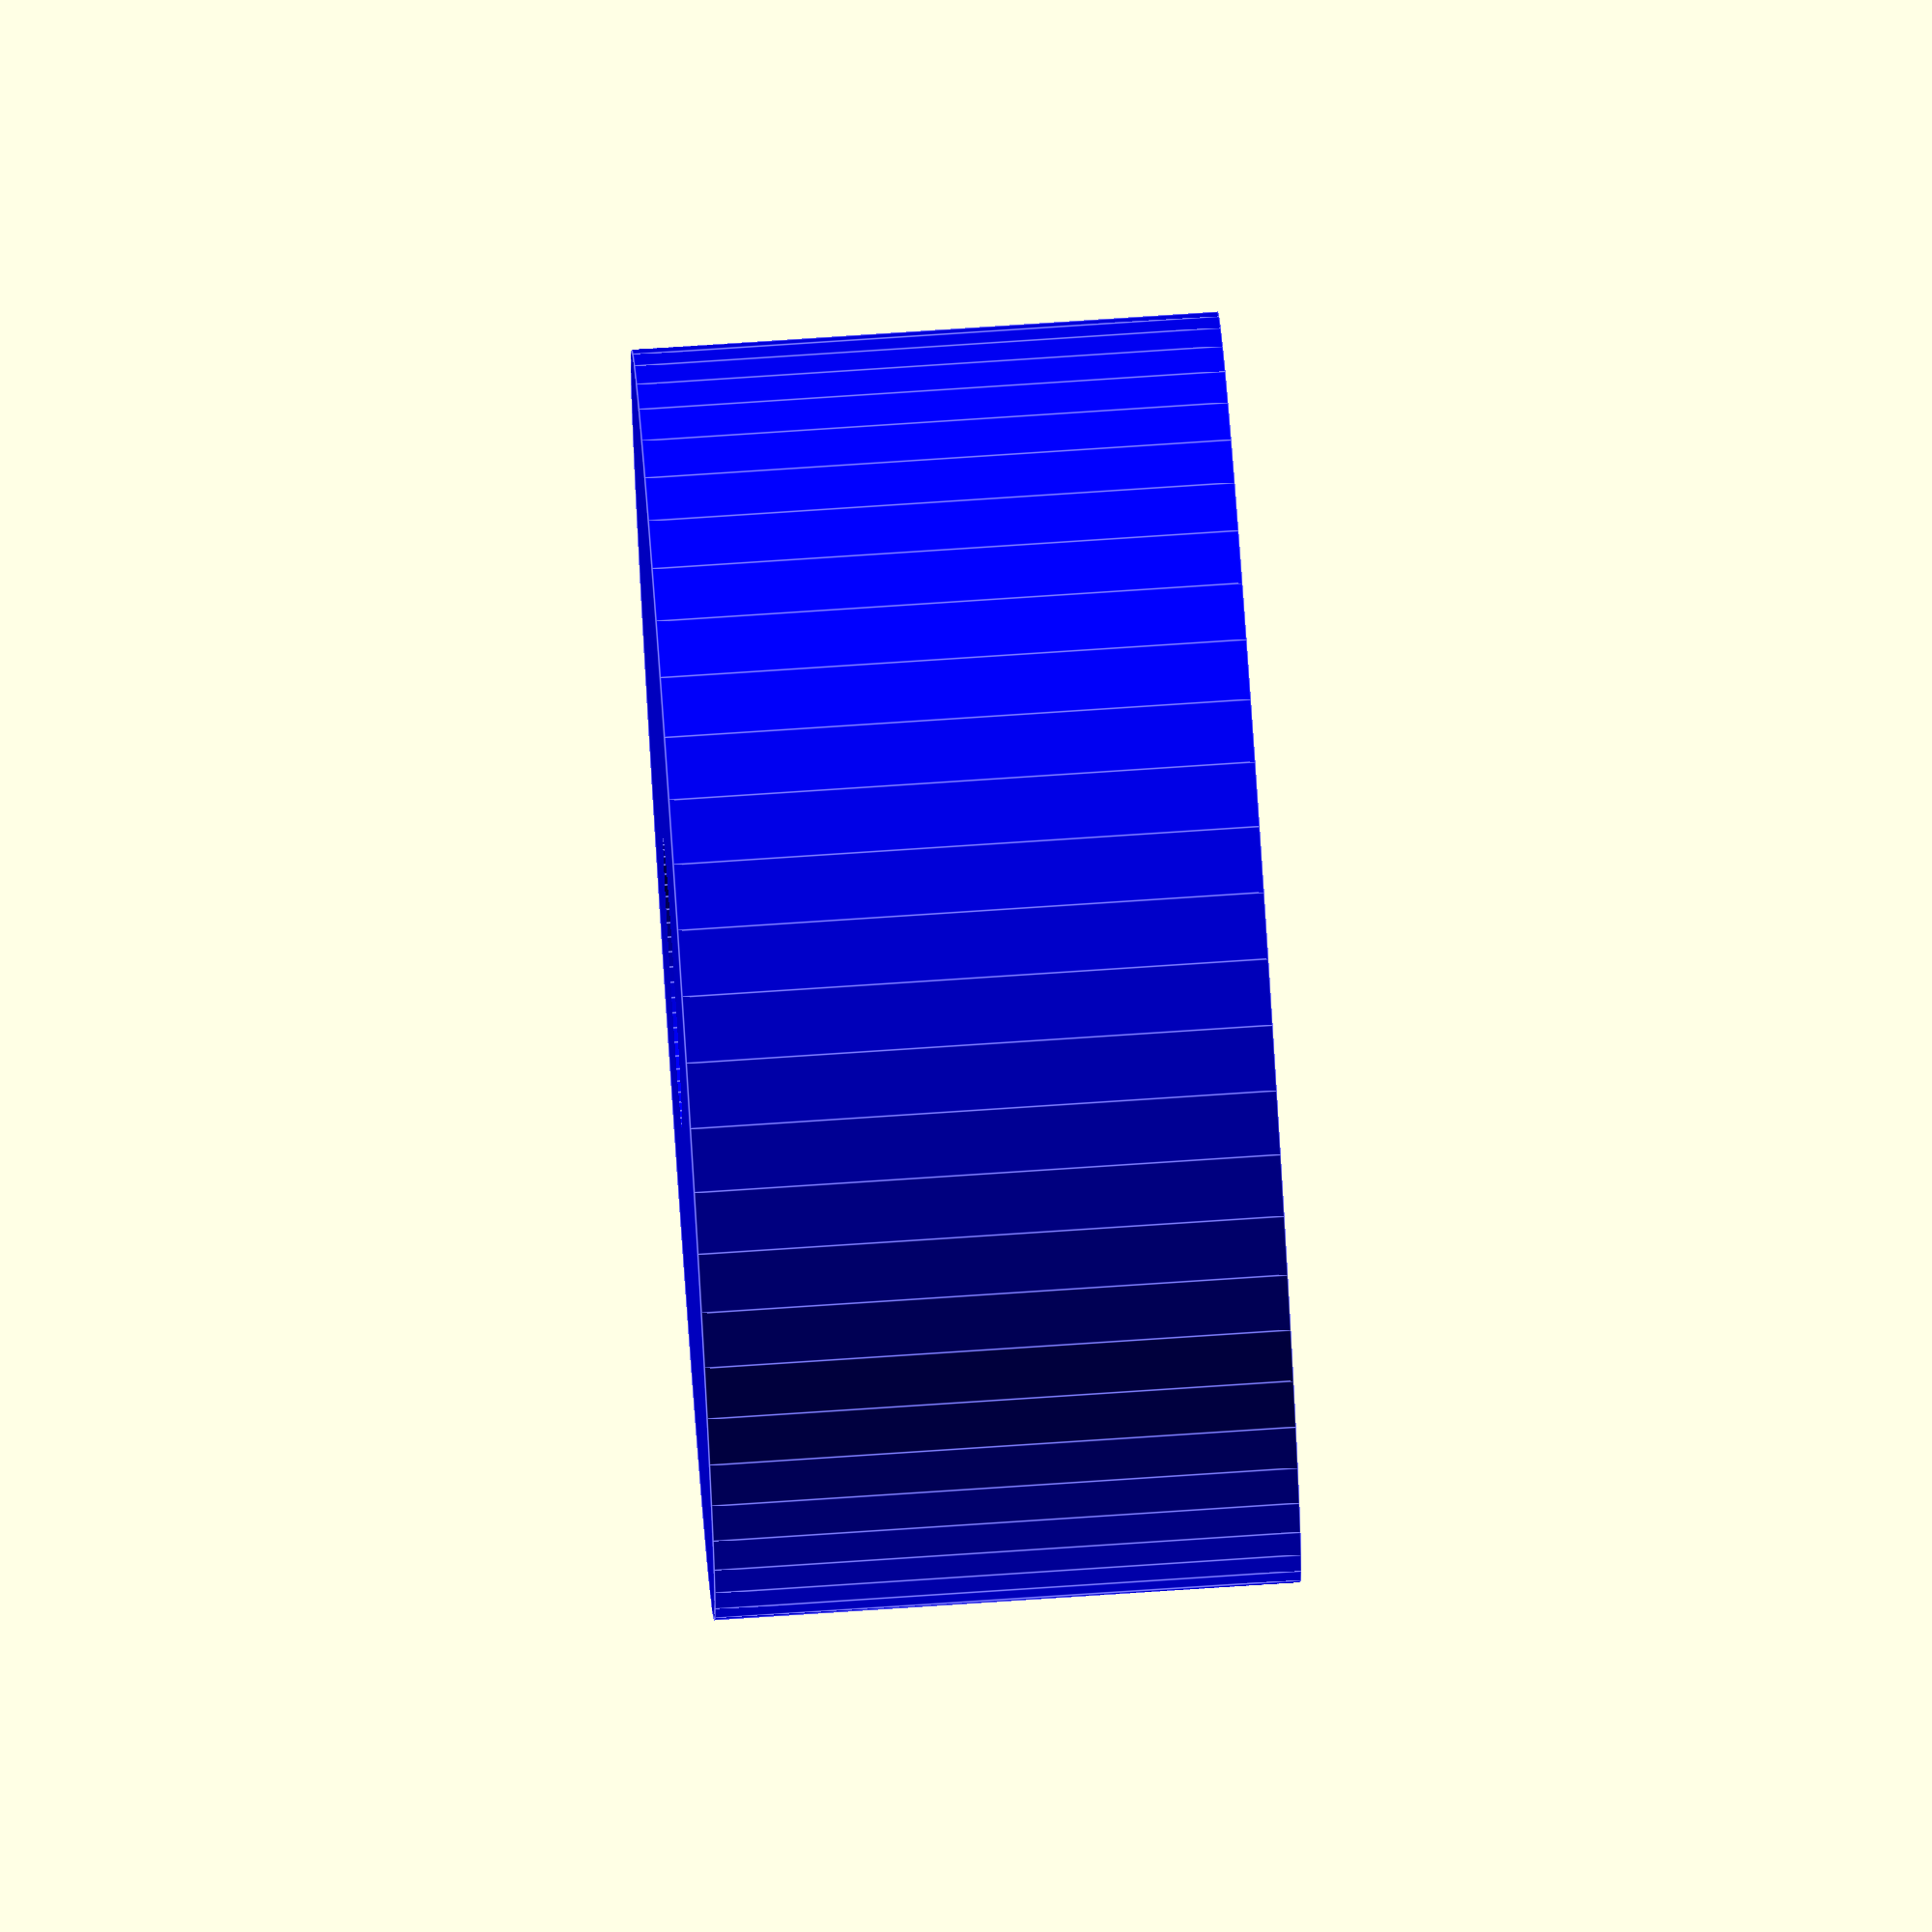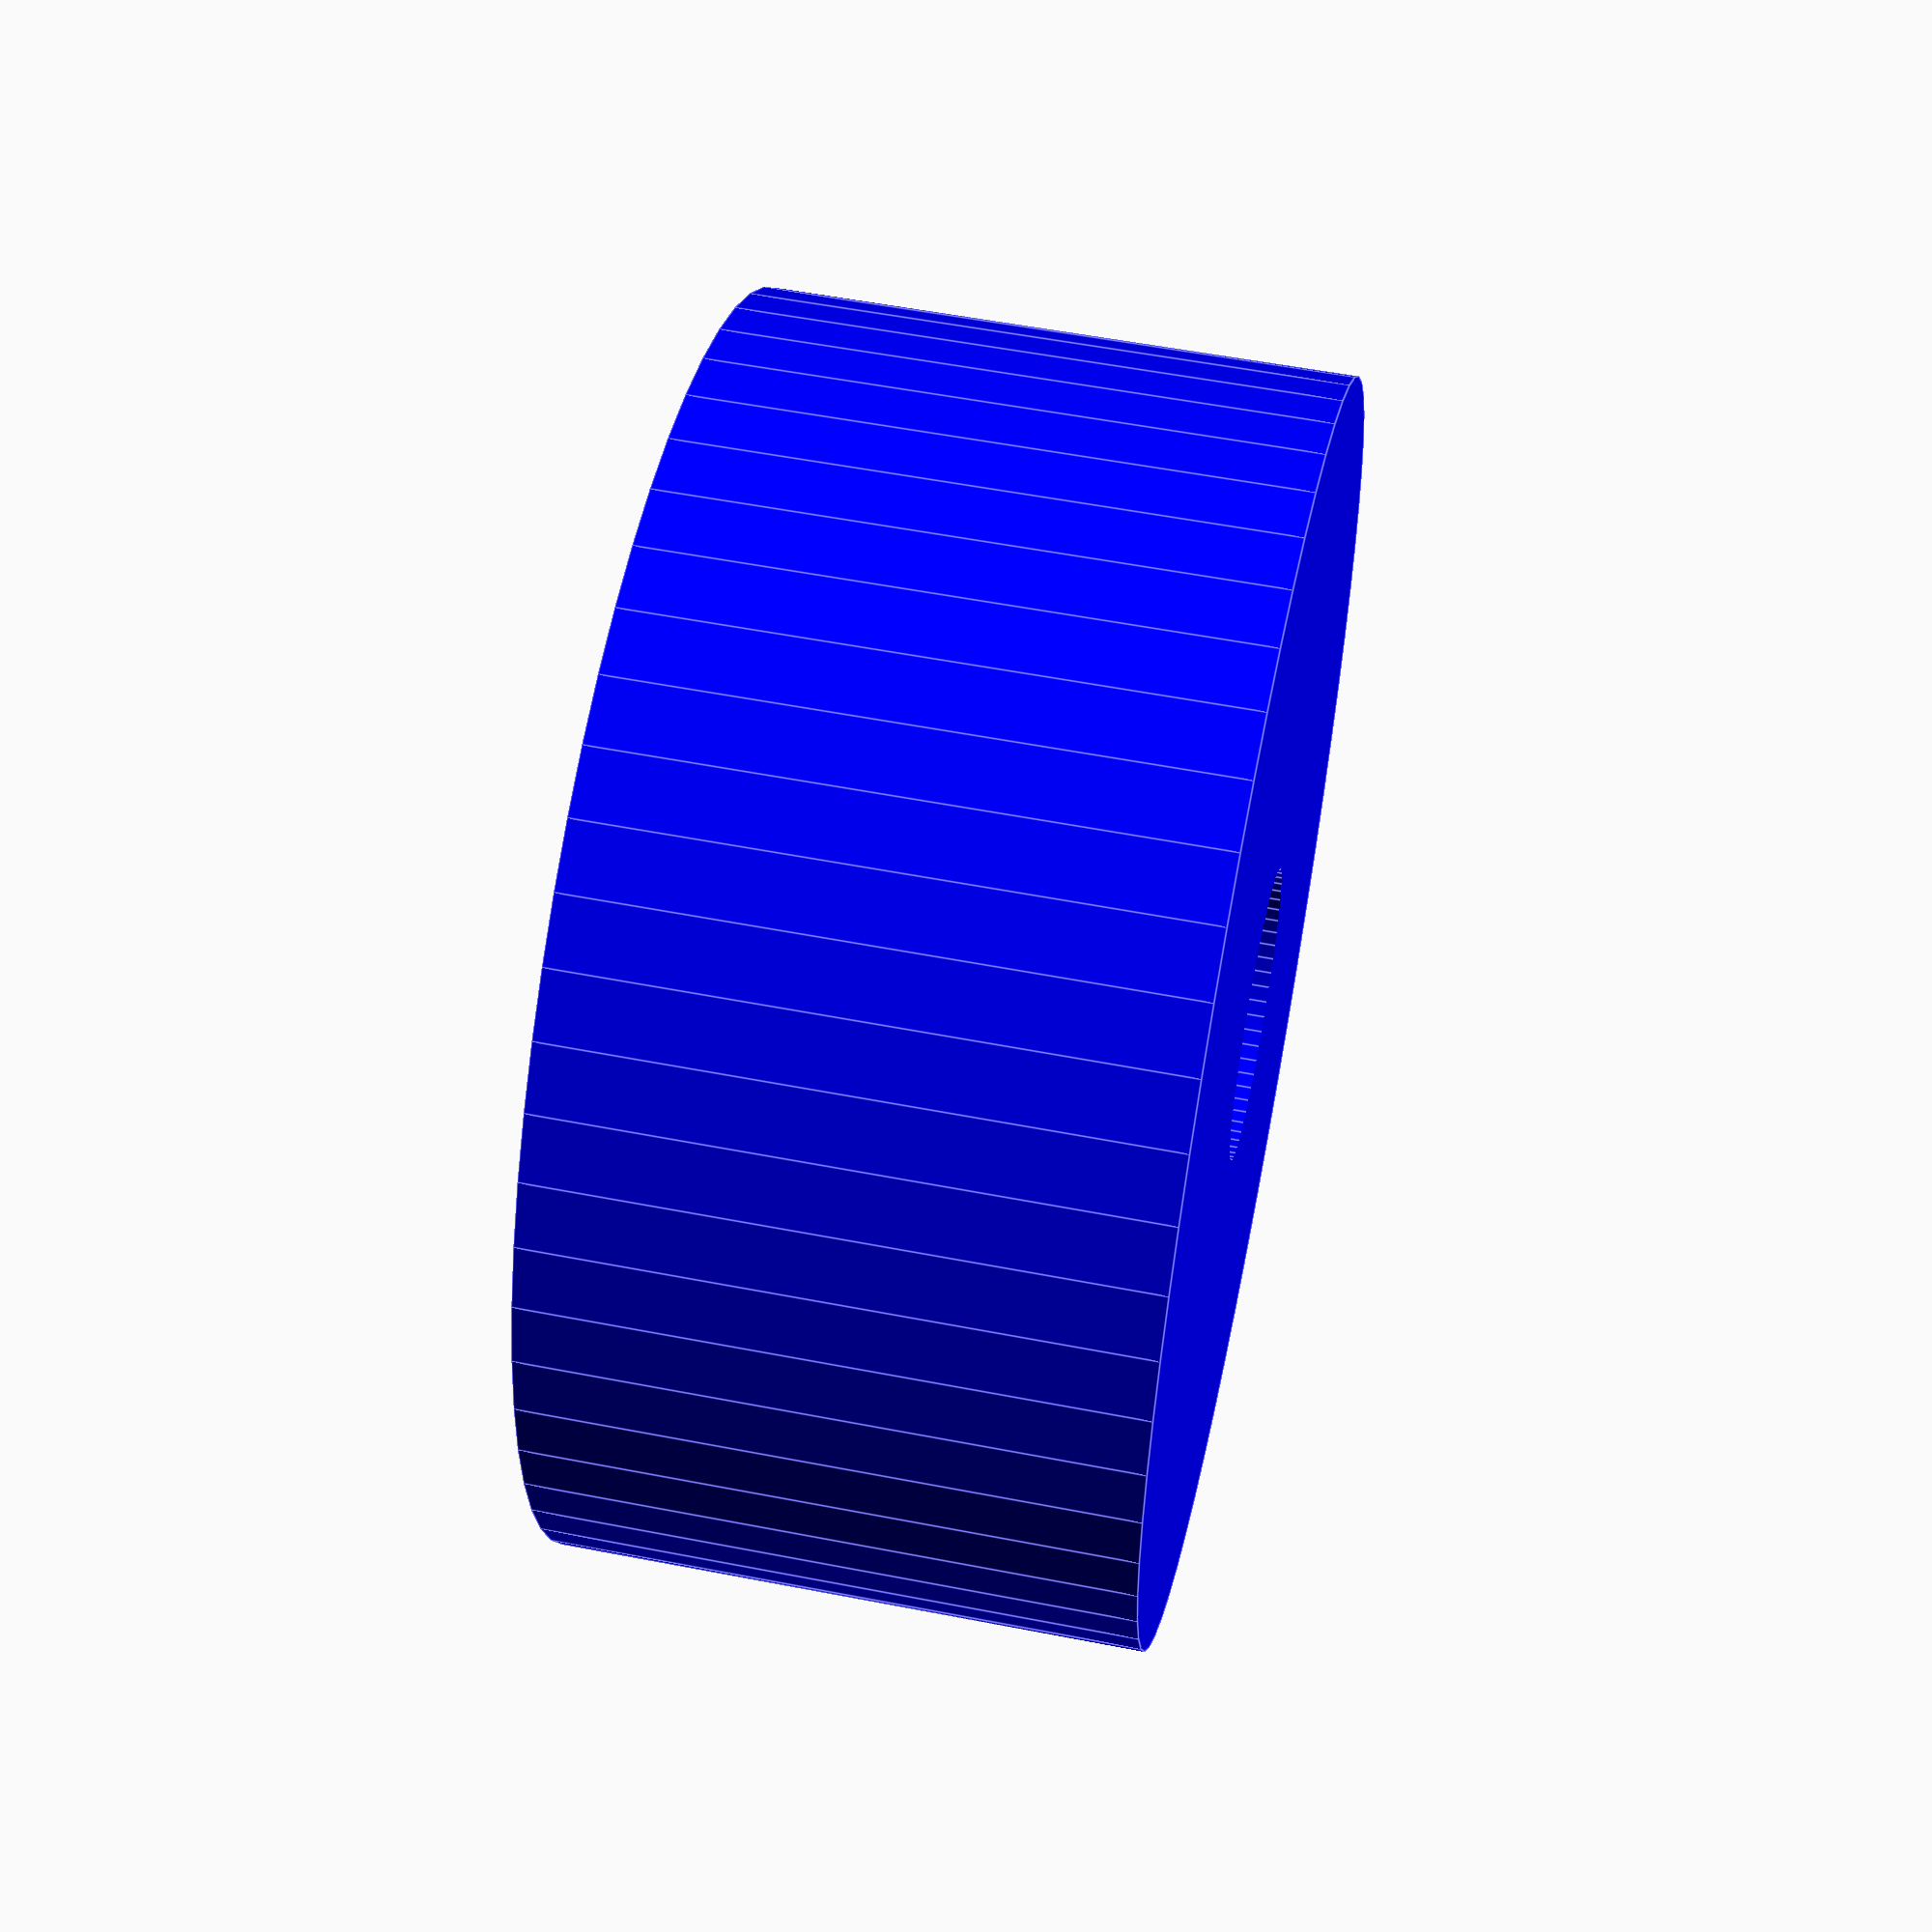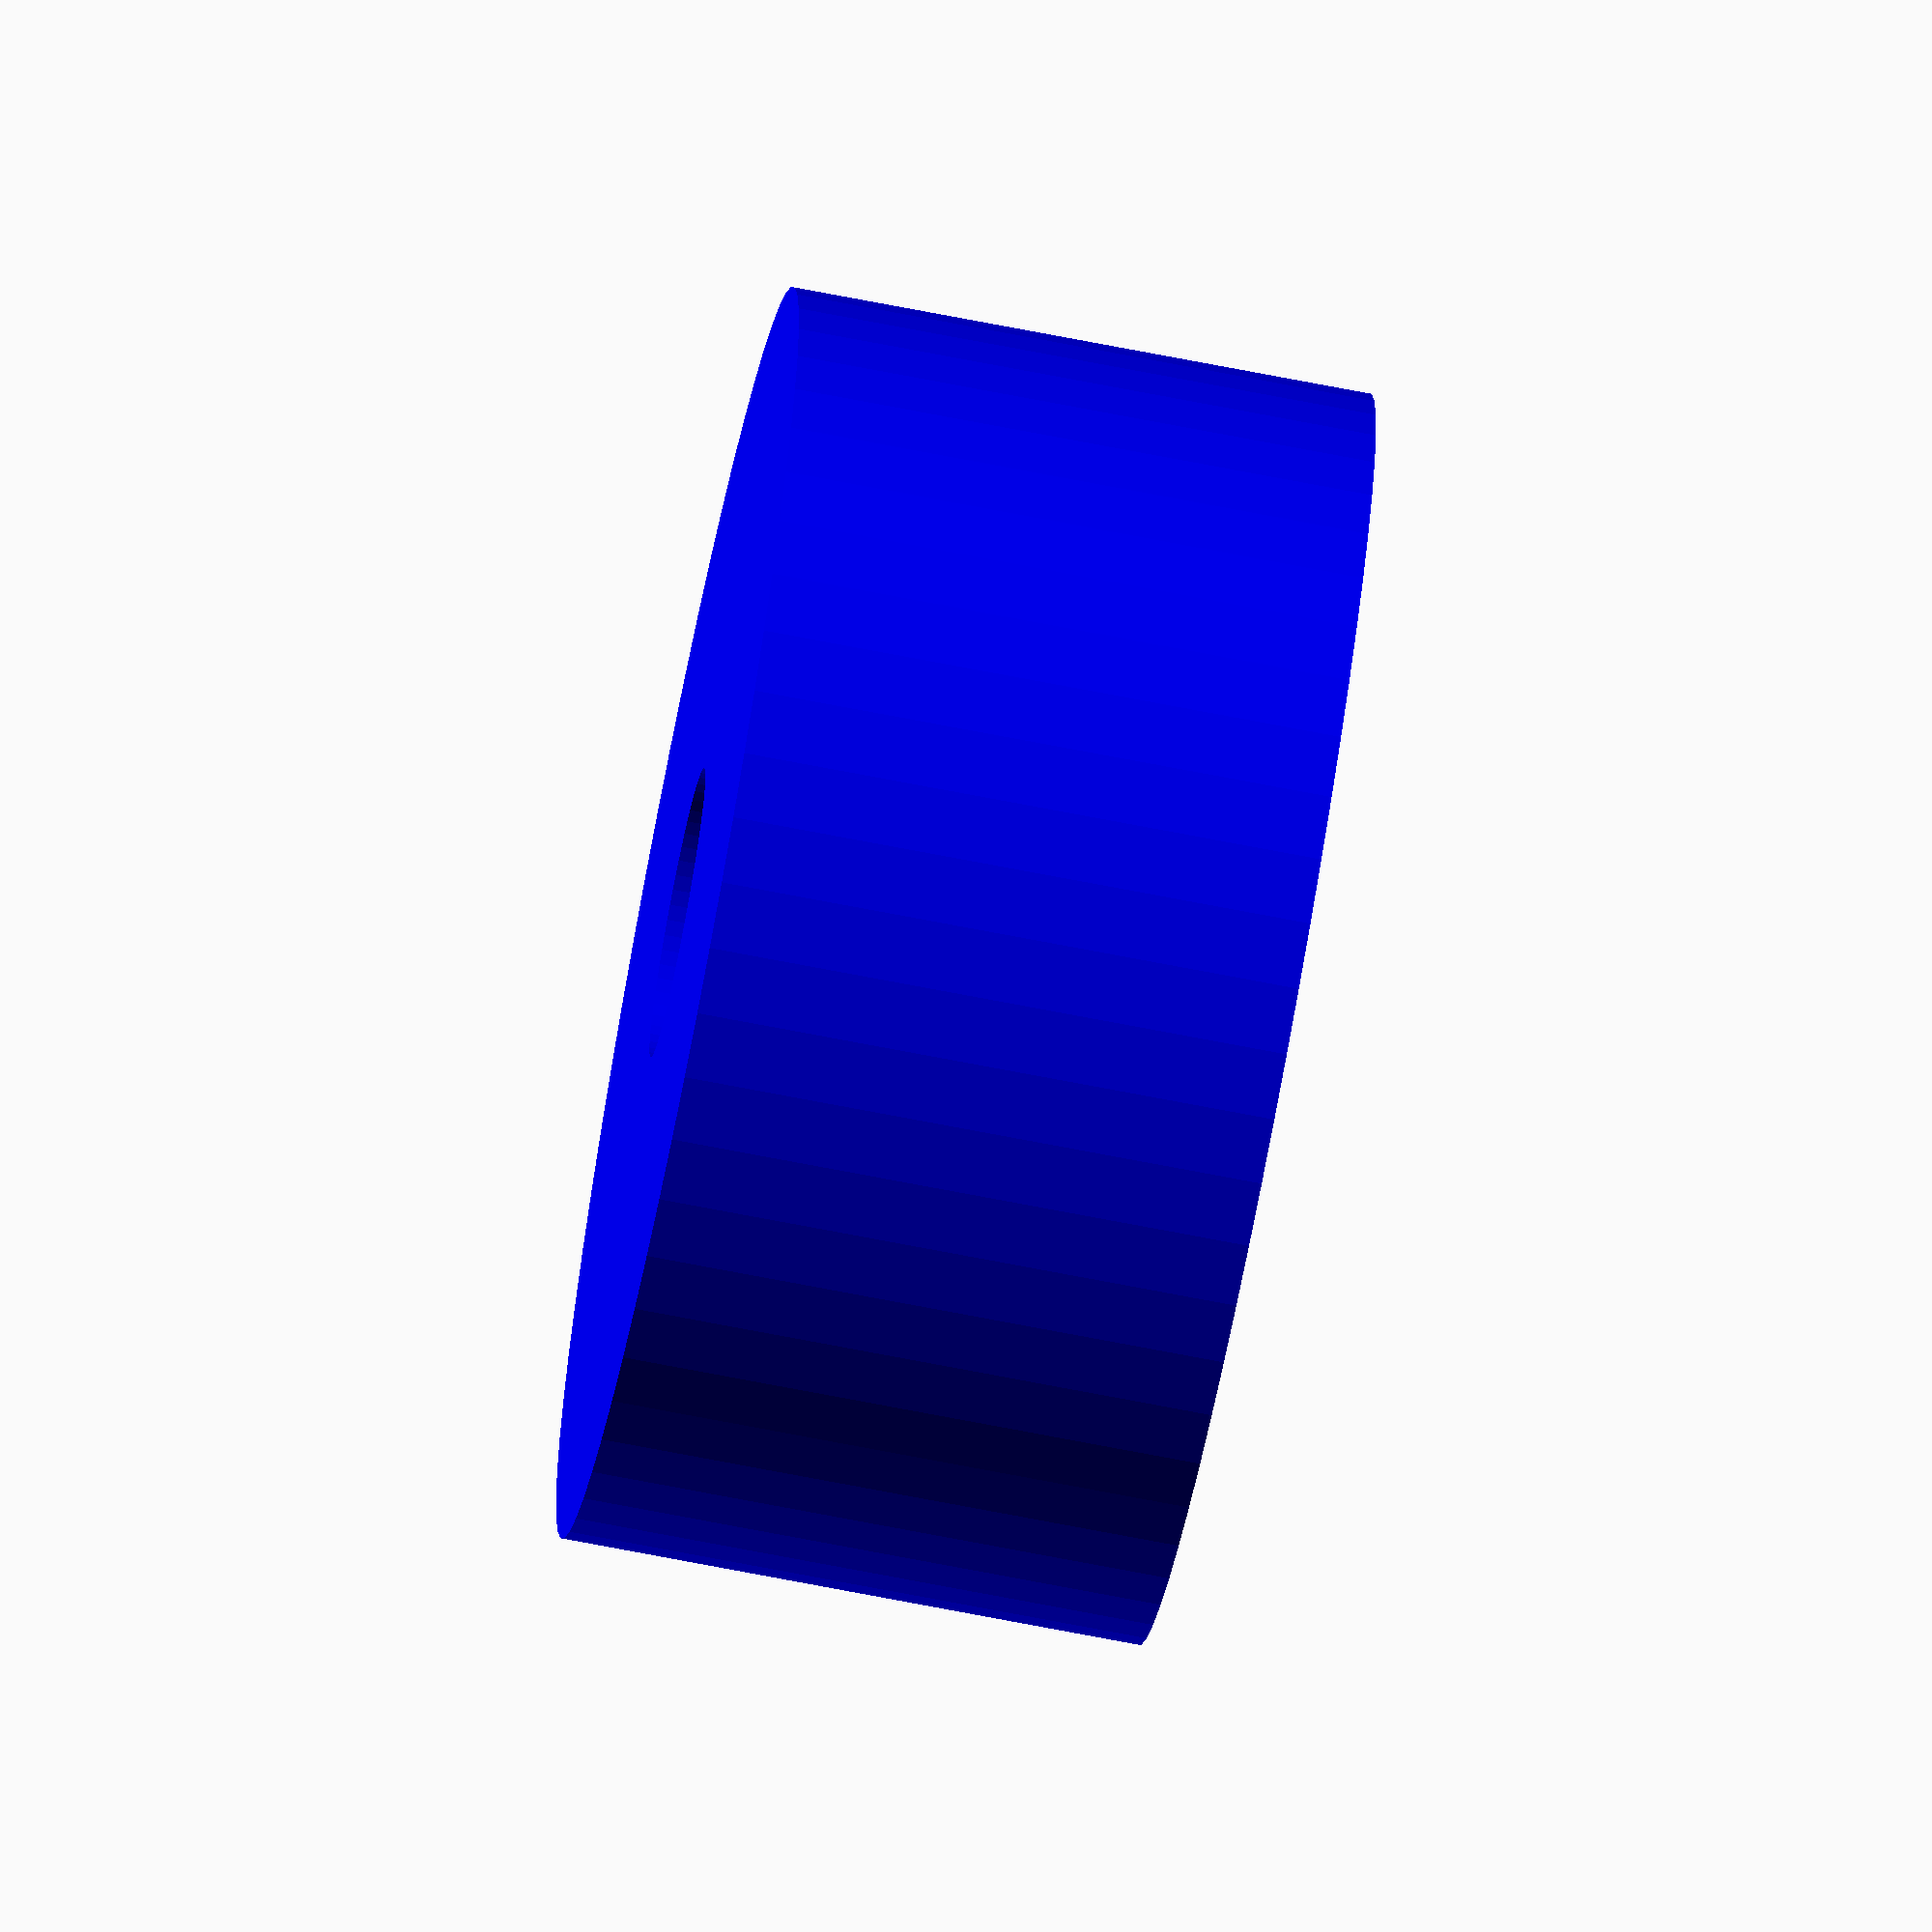
<openscad>
   color( "blue", 1.0 ) {
  translate(v = [17.8, -12, 1.5]) {
$fn=60;
      
      
difference() {
    
cylinder(h = 6, d = 13); //V1=7mm V2=6mm
  translate(v = [0, 0, -2]) { 
          cylinder(h = 10, d = 3);
  }
}
}
}

</openscad>
<views>
elev=281.6 azim=24.7 roll=86.2 proj=o view=edges
elev=125.8 azim=100.9 roll=78.3 proj=p view=edges
elev=71.7 azim=212.6 roll=79.0 proj=o view=solid
</views>
